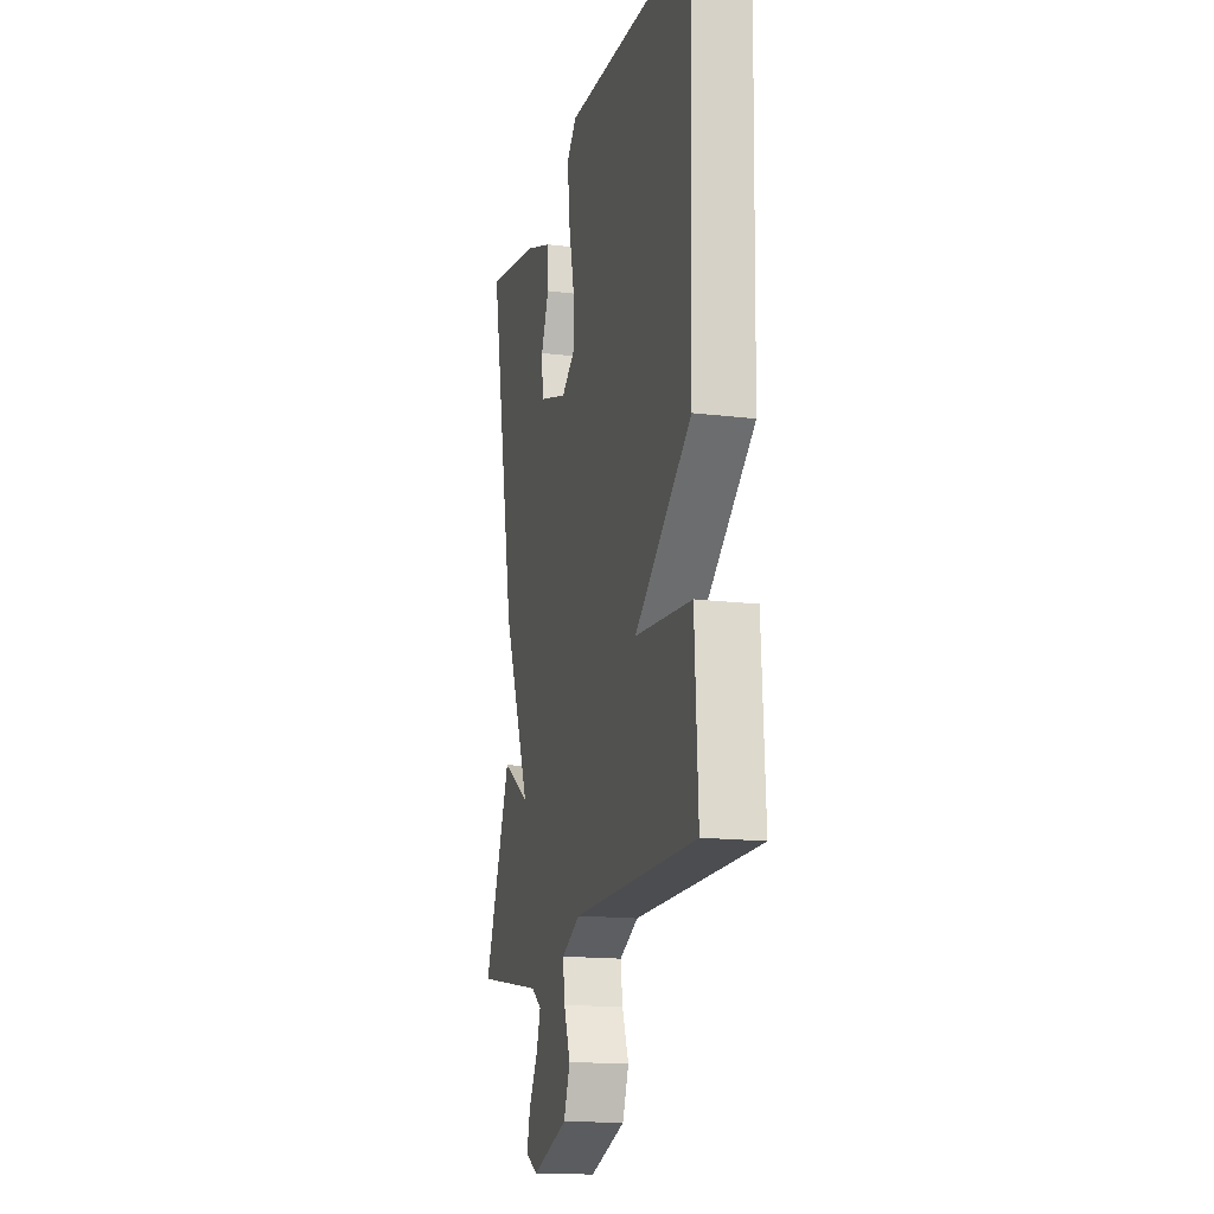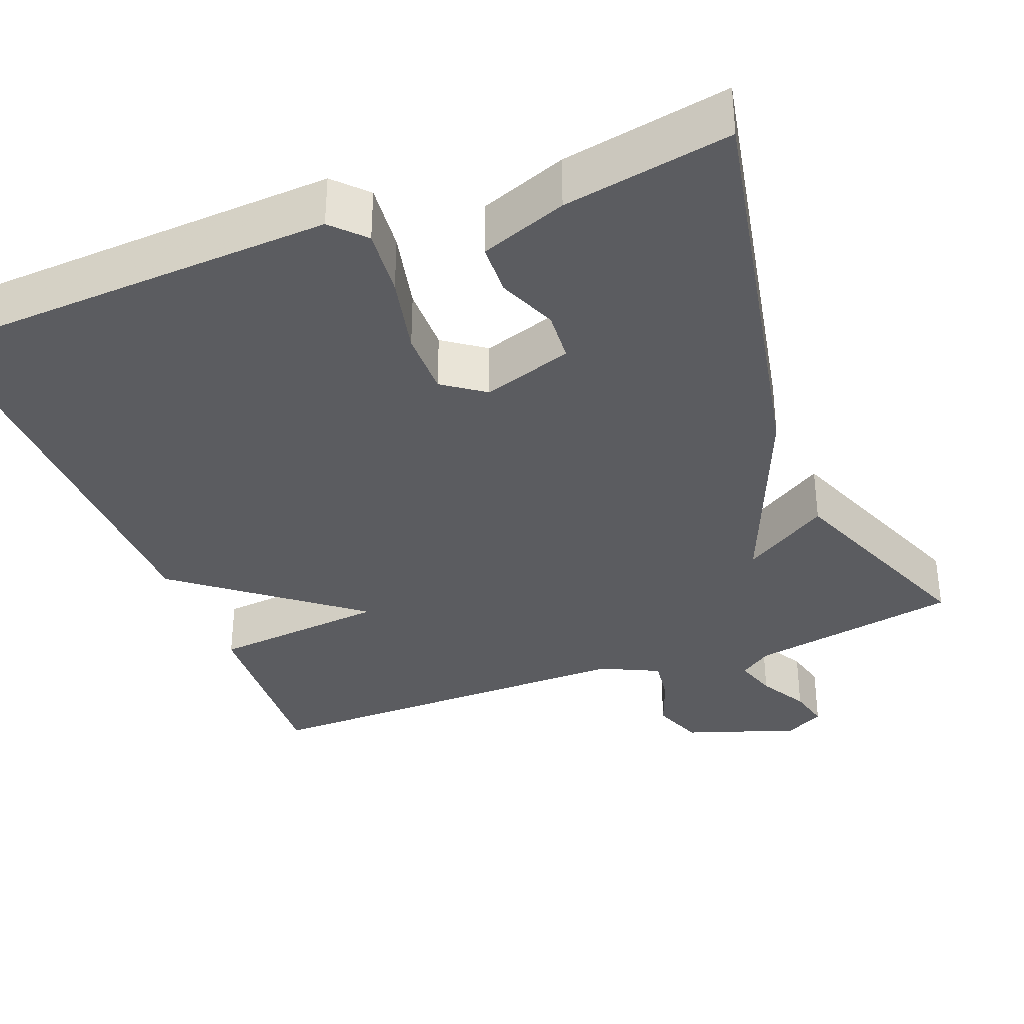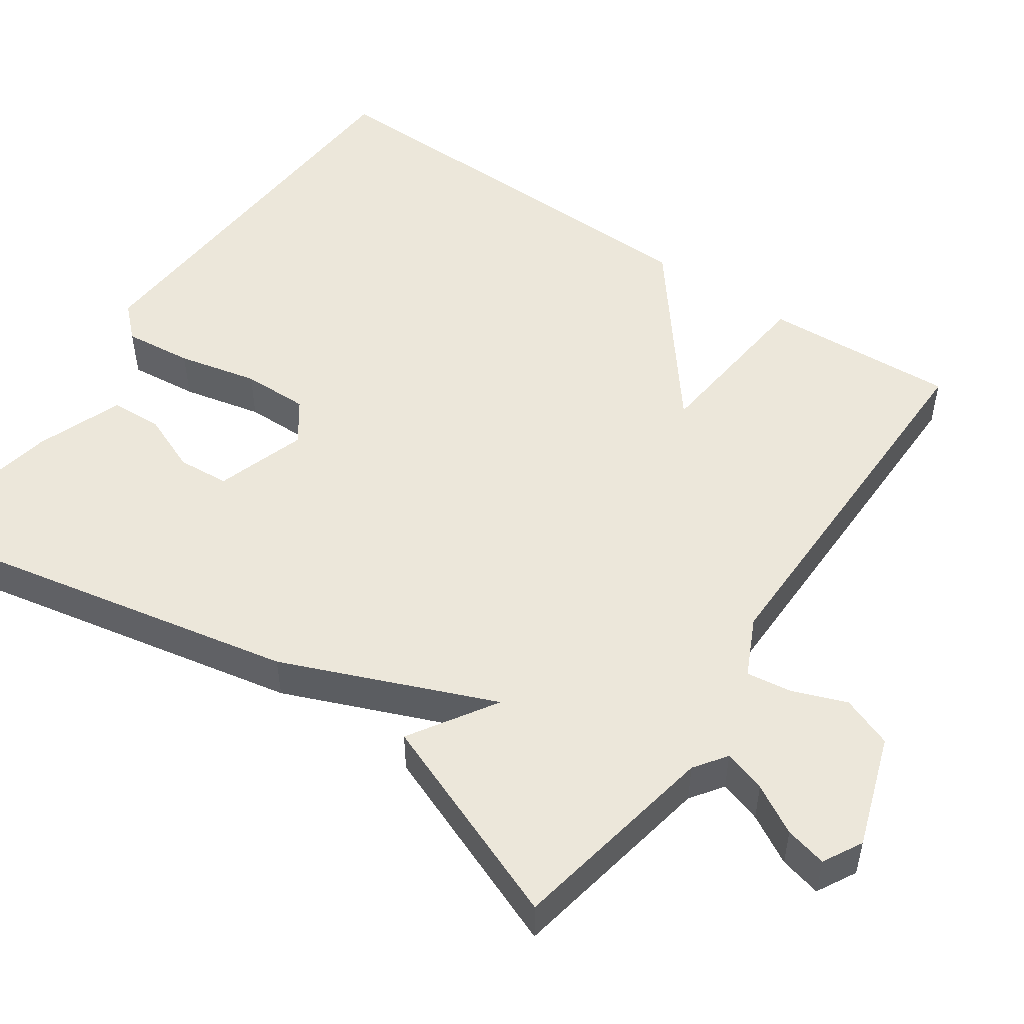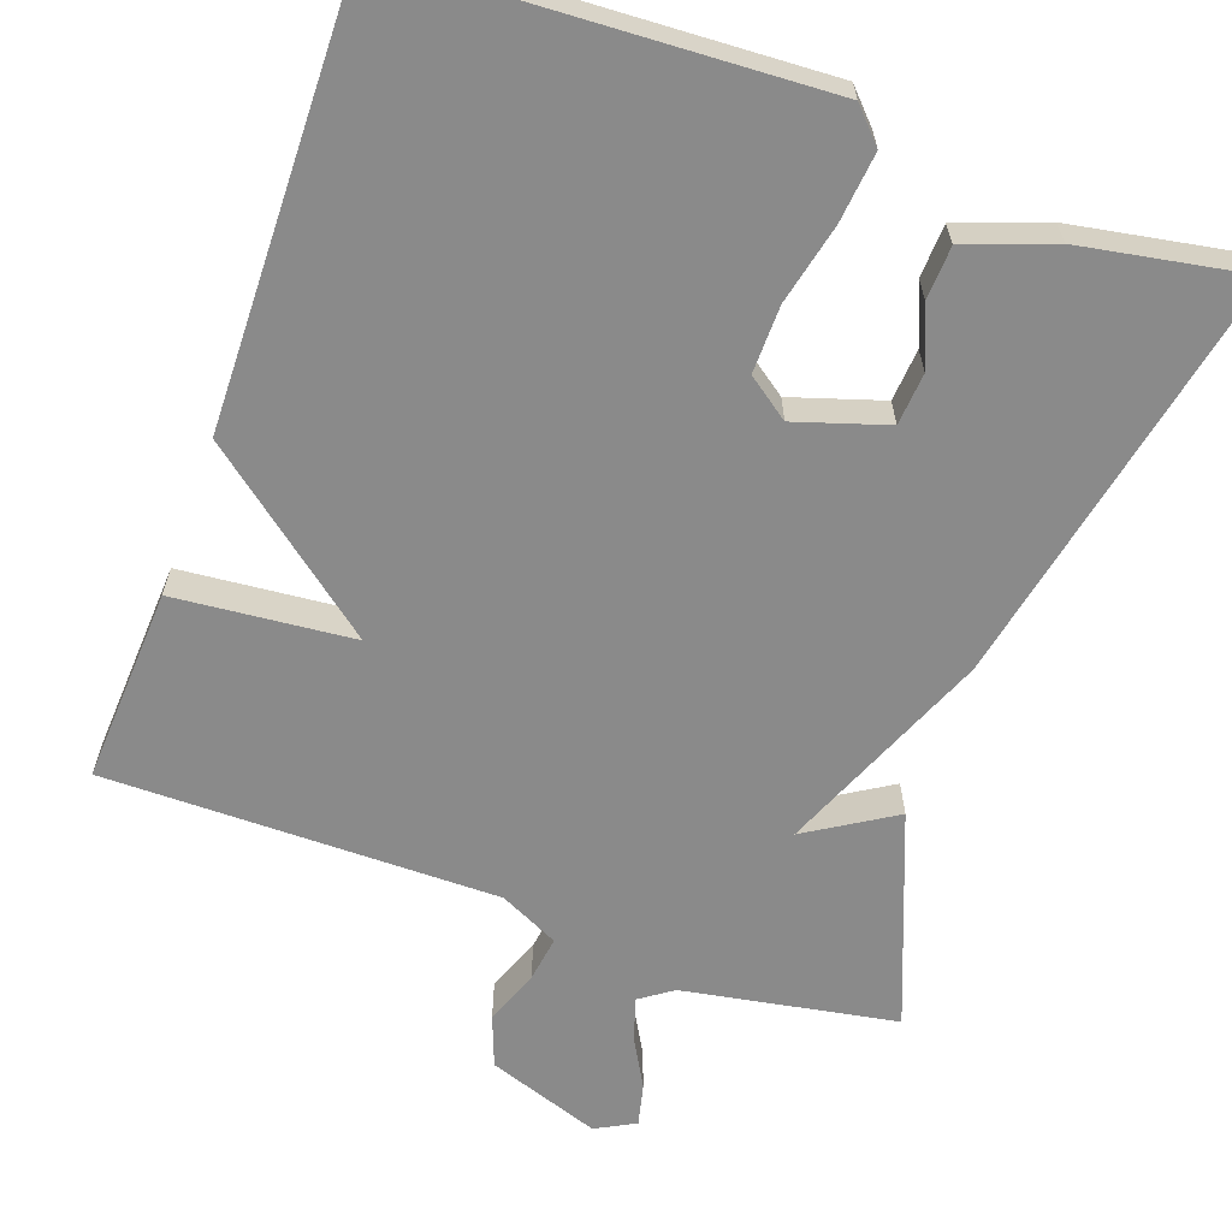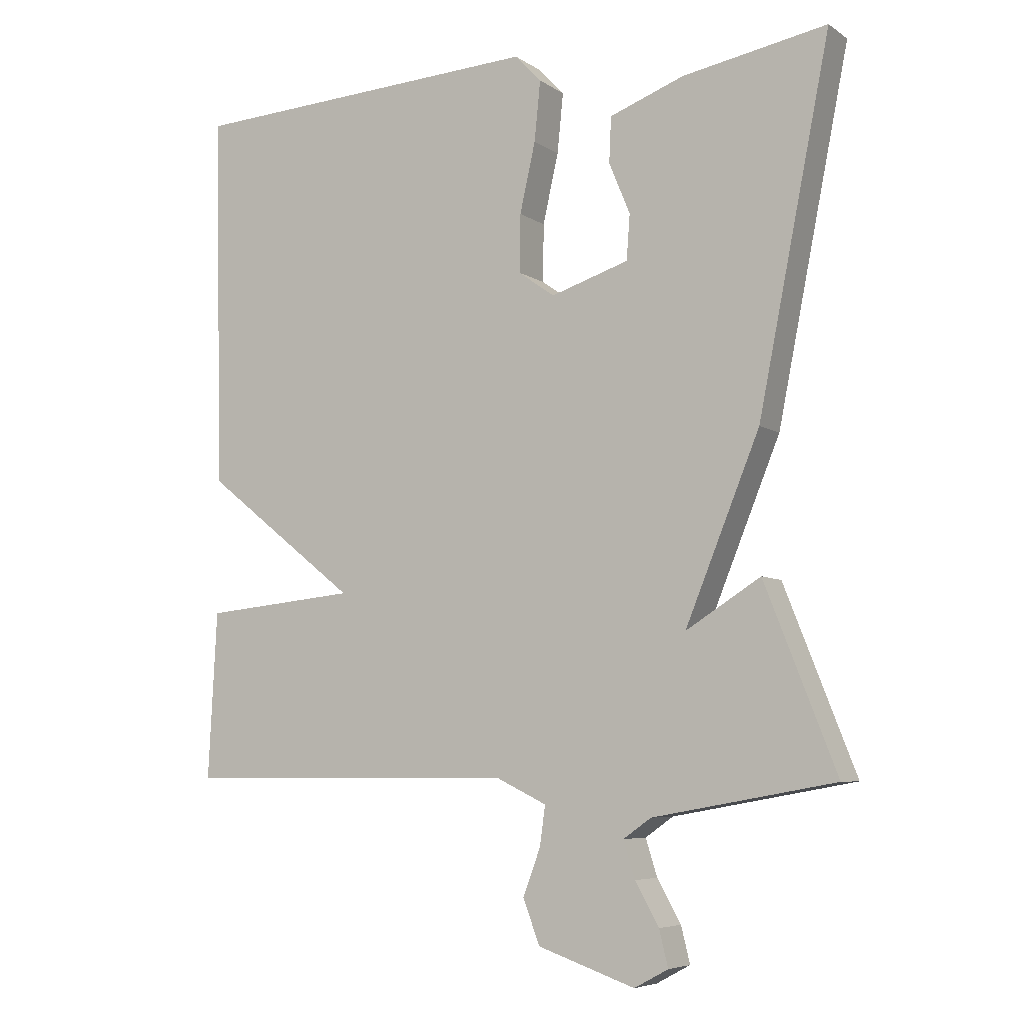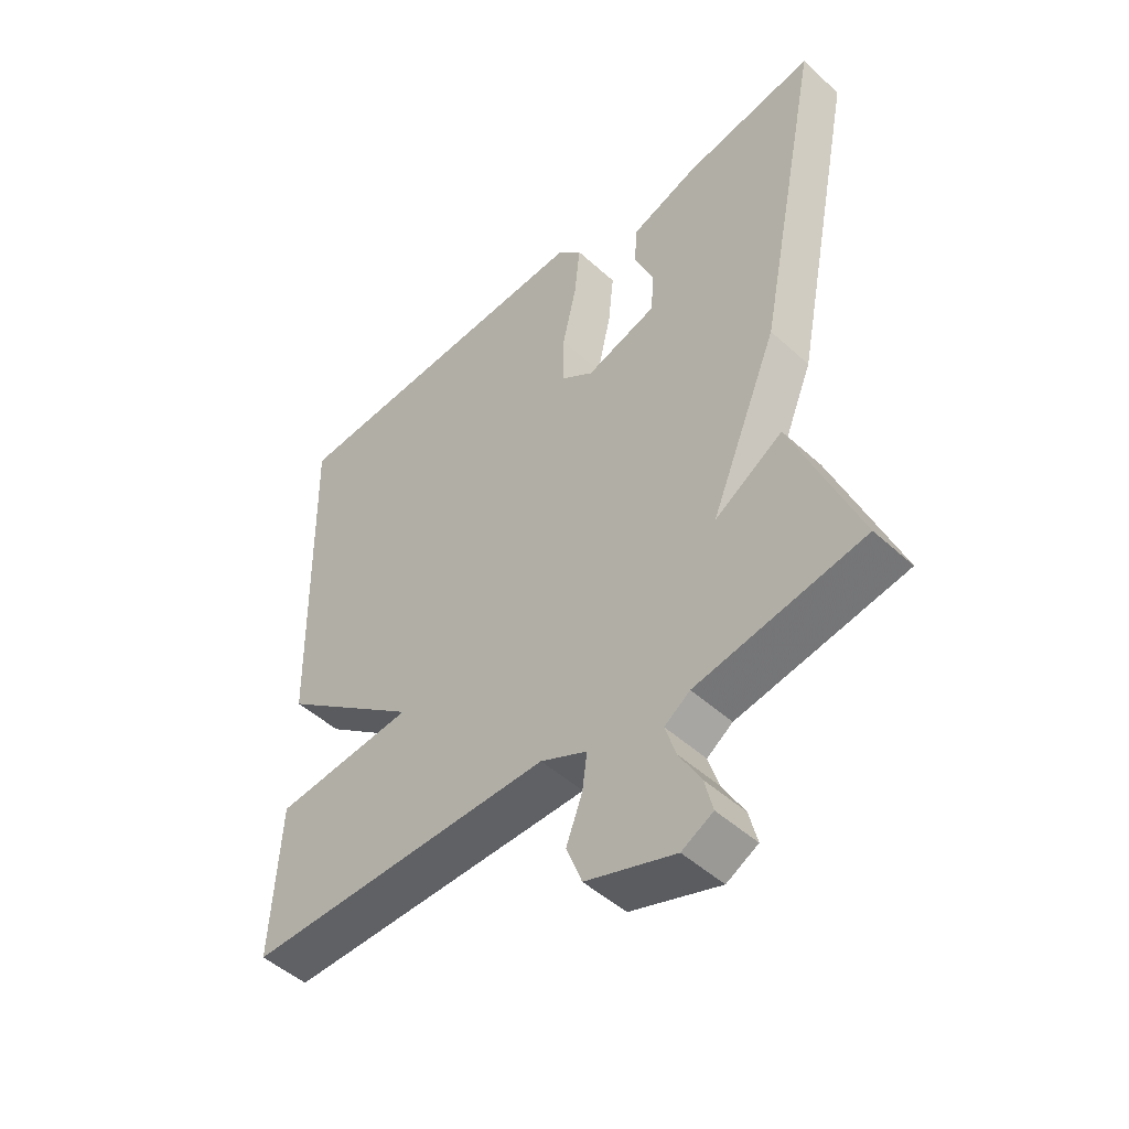
<metadata>
{"format":"obj","ext":"obj","renderer":"f3d","projection":"perspective","resolution":1024,"background":"white","views":[{"elev":-16.1,"azim":-104.4,"up":"+Z"},{"elev":-35.0,"azim":21.2,"up":"+Y"},{"elev":50.9,"azim":124.6,"up":"+Y"},{"elev":-63.5,"azim":-19.9,"up":"+Y"},{"elev":-6.3,"azim":28.9,"up":"+Z"},{"elev":-48.9,"azim":44.8,"up":"+Z"}]}
</metadata>
<code>
v -0.5 0.07 -0.5
v -0.487 0.07 -0.253
v -0.261 0.07 -0.231
v -0.487 0.07 -0.053
v -0.5 0.07 0.5
v 0.026 0.07 0.529
v 0.065 0.07 0.488
v 0.056 0.07 0.4
v 0.033 0.07 0.298
v 0.032 0.07 0.213
v 0.085 0.07 0.175
v 0.2 0.07 0.212
v 0.205 0.07 0.278
v 0.174 0.07 0.353
v 0.177 0.07 0.42
v 0.287 0.07 0.461
v 0.5 0.07 0.5
v 0.394 0.07 -0.032
v 0.284 0.07 -0.301
v 0.394 0.07 -0.232
v 0.5 0.07 -0.5
v 0.231 0.07 -0.549
v 0.19 0.07 -0.578
v 0.207 0.07 -0.632
v 0.242 0.07 -0.694
v 0.255 0.07 -0.747
v 0.205 0.07 -0.774
v 0.062 0.07 -0.725
v 0.037 0.07 -0.66
v 0.063 0.07 -0.591
v 0.071 0.07 -0.533
v -0.004 0.07 -0.497
v -0.5 0 -0.5
v -0.487 0 -0.253
v -0.261 0 -0.231
v -0.487 0 -0.053
v -0.5 0 0.5
v 0.026 0 0.529
v 0.065 0 0.488
v 0.056 0 0.4
v 0.033 0 0.298
v 0.032 0 0.213
v 0.085 0 0.175
v 0.2 0 0.212
v 0.205 0 0.278
v 0.174 0 0.353
v 0.177 0 0.42
v 0.287 0 0.461
v 0.5 0 0.5
v 0.394 0 -0.032
v 0.284 0 -0.301
v 0.394 0 -0.232
v 0.5 0 -0.5
v 0.231 0 -0.549
v 0.19 0 -0.578
v 0.207 0 -0.632
v 0.242 0 -0.694
v 0.255 0 -0.747
v 0.205 0 -0.774
v 0.062 0 -0.725
v 0.037 0 -0.66
v 0.063 0 -0.591
v 0.071 0 -0.533
v -0.004 0 -0.497
f 28 29 30
f 27 28 30
f 26 27 30
f 25 26 30
f 24 25 30
f 23 24 30 31
f 22 23 31 32
f 21 22 32
f 20 21 32
f 19 20 32
f 16 17 18
f 15 16 18
f 14 15 18
f 13 14 18
f 12 13 18 19
f 11 12 19 32
f 7 8 9
f 6 7 9
f 5 6 9
f 4 5 9
f 3 4 9
f 3 9 10
f 32 1 2 3
f 3 10 11 32
f 62 61 60
f 62 60 59
f 62 59 58
f 62 58 57
f 62 57 56
f 63 62 56 55
f 64 63 55 54
f 64 54 53
f 64 53 52
f 64 52 51
f 50 49 48
f 50 48 47
f 50 47 46
f 50 46 45
f 51 50 45 44
f 64 51 44 43
f 41 40 39
f 41 39 38
f 41 38 37
f 41 37 36
f 41 36 35
f 42 41 35
f 35 34 33 64
f 64 43 42 35
f 1 33 34 2
f 2 34 35 3
f 3 35 36 4
f 4 36 37 5
f 5 37 38 6
f 6 38 39 7
f 7 39 40 8
f 8 40 41 9
f 9 41 42 10
f 10 42 43 11
f 11 43 44 12
f 12 44 45 13
f 13 45 46 14
f 14 46 47 15
f 15 47 48 16
f 16 48 49 17
f 17 49 50 18
f 18 50 51 19
f 19 51 52 20
f 20 52 53 21
f 21 53 54 22
f 22 54 55 23
f 23 55 56 24
f 24 56 57 25
f 25 57 58 26
f 26 58 59 27
f 27 59 60 28
f 28 60 61 29
f 29 61 62 30
f 30 62 63 31
f 31 63 64 32
f 32 64 33 1

</code>
